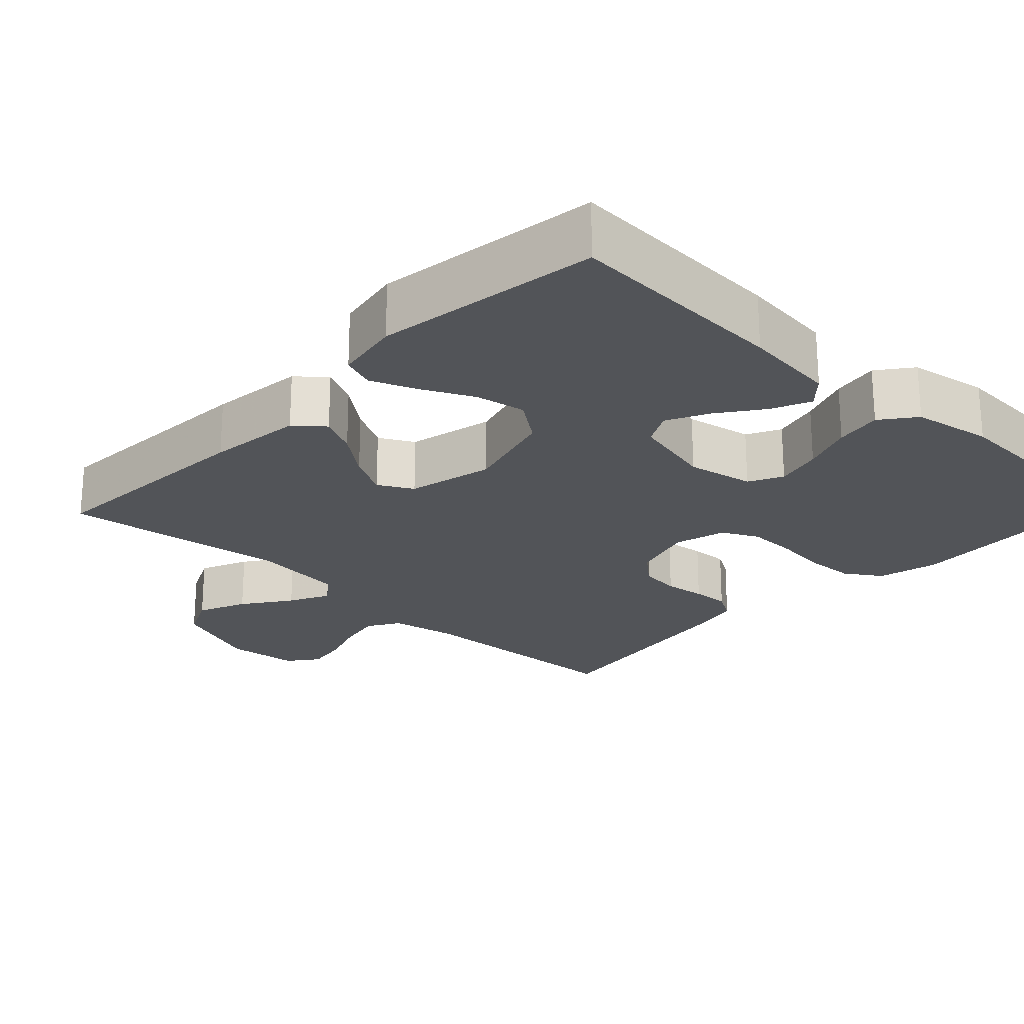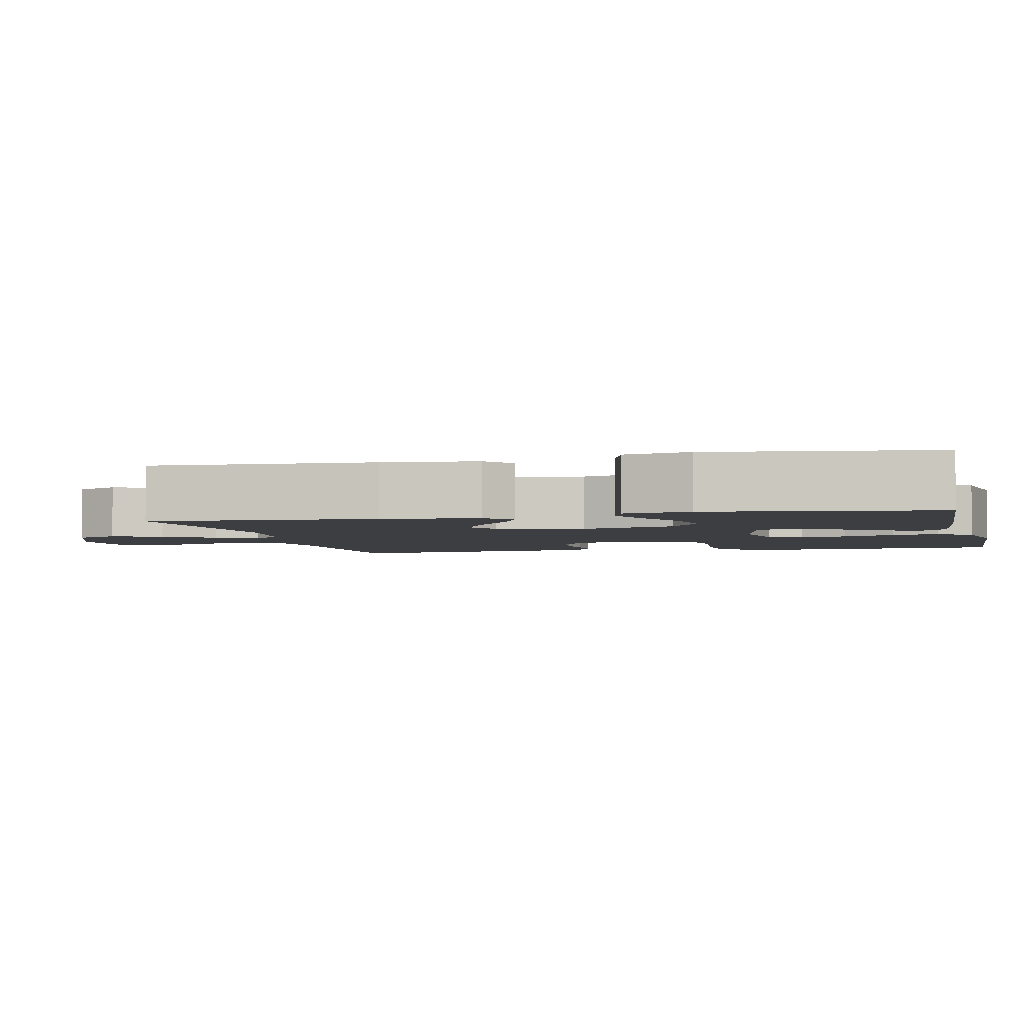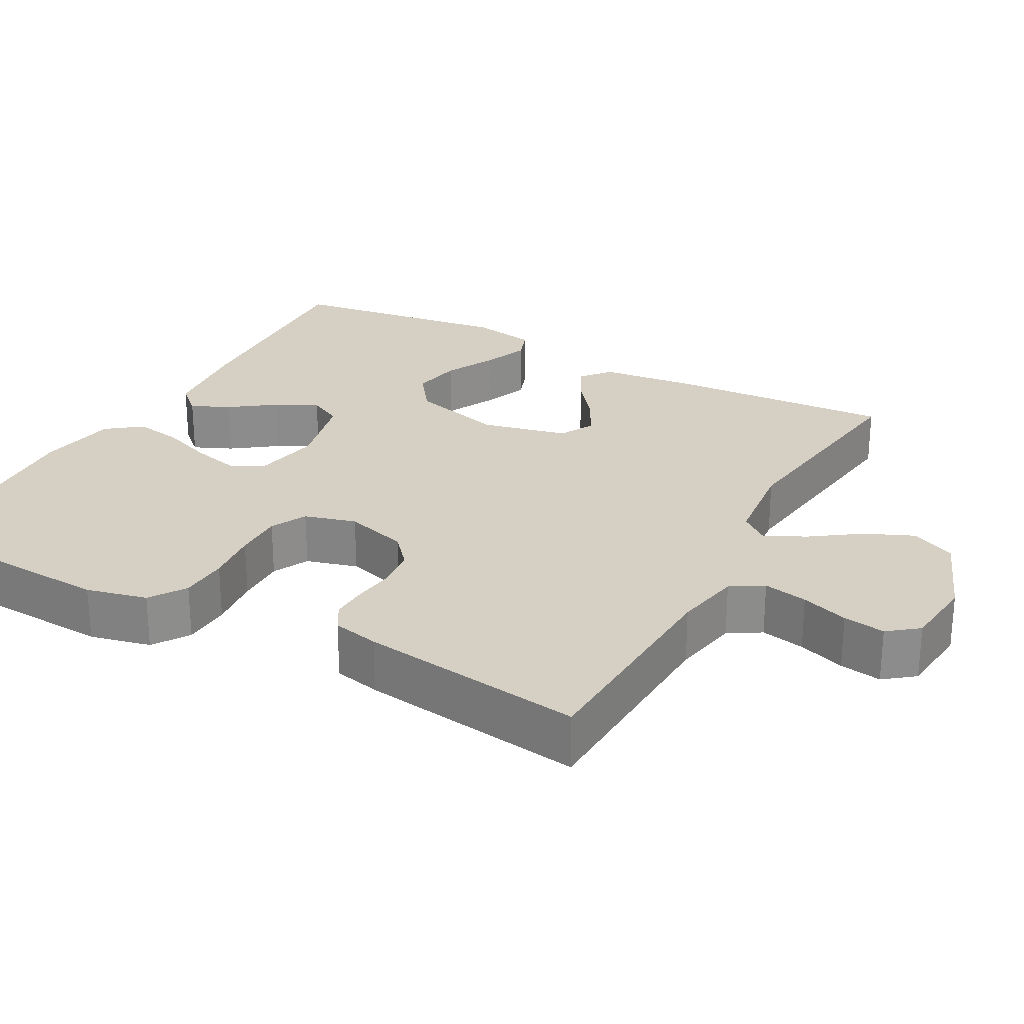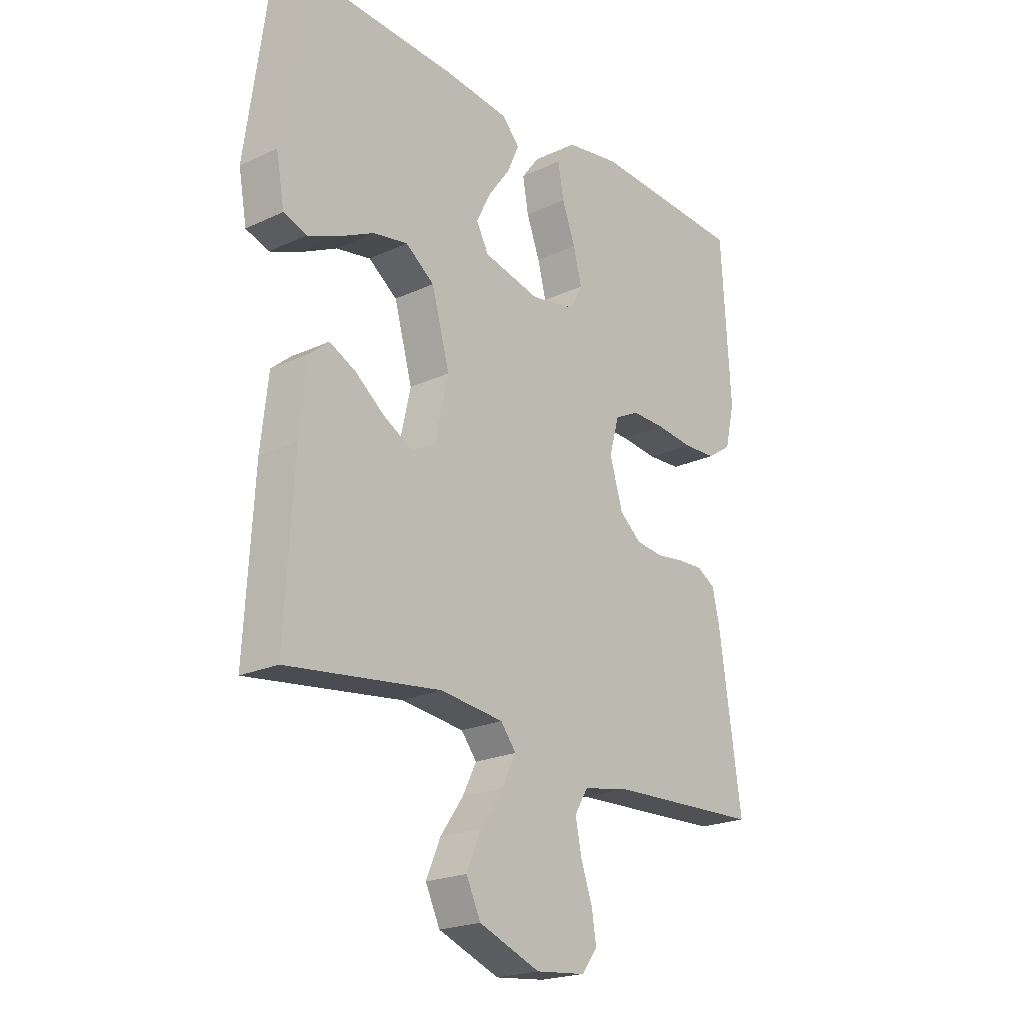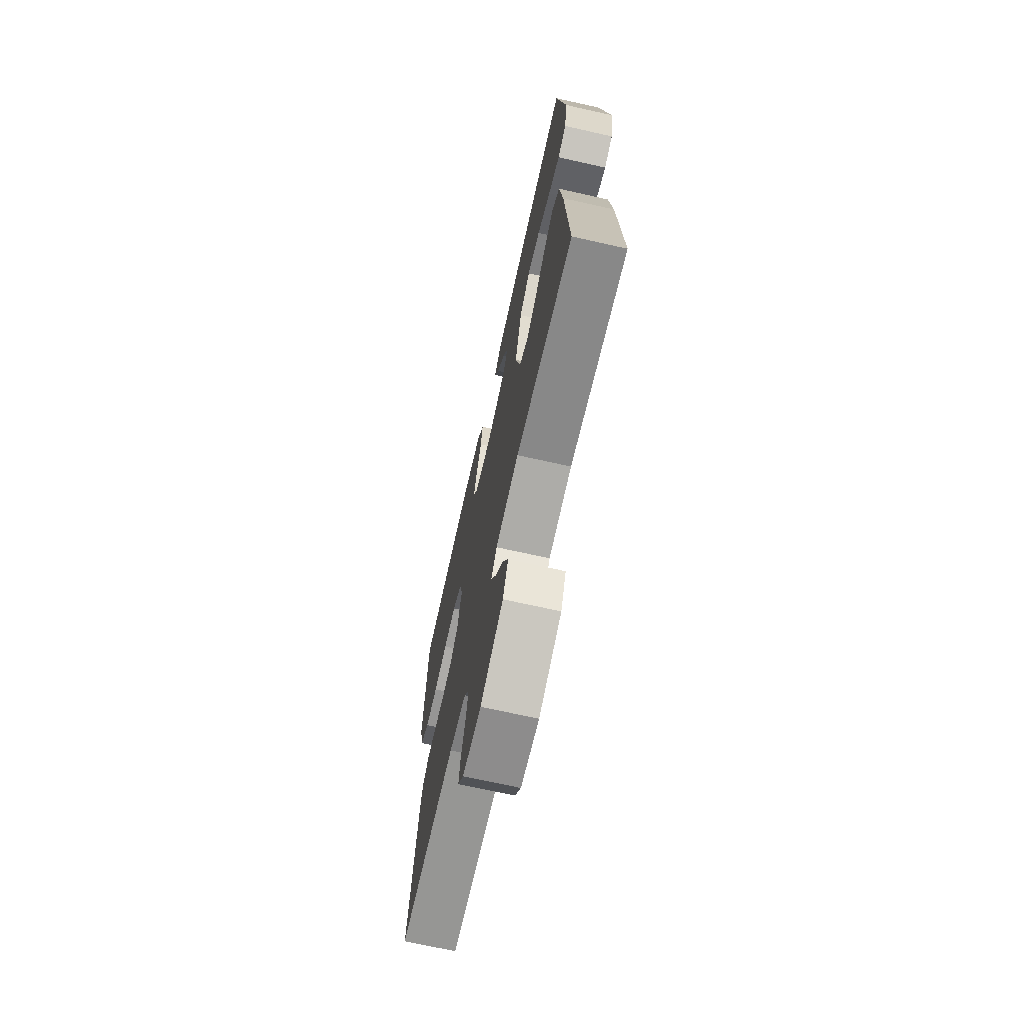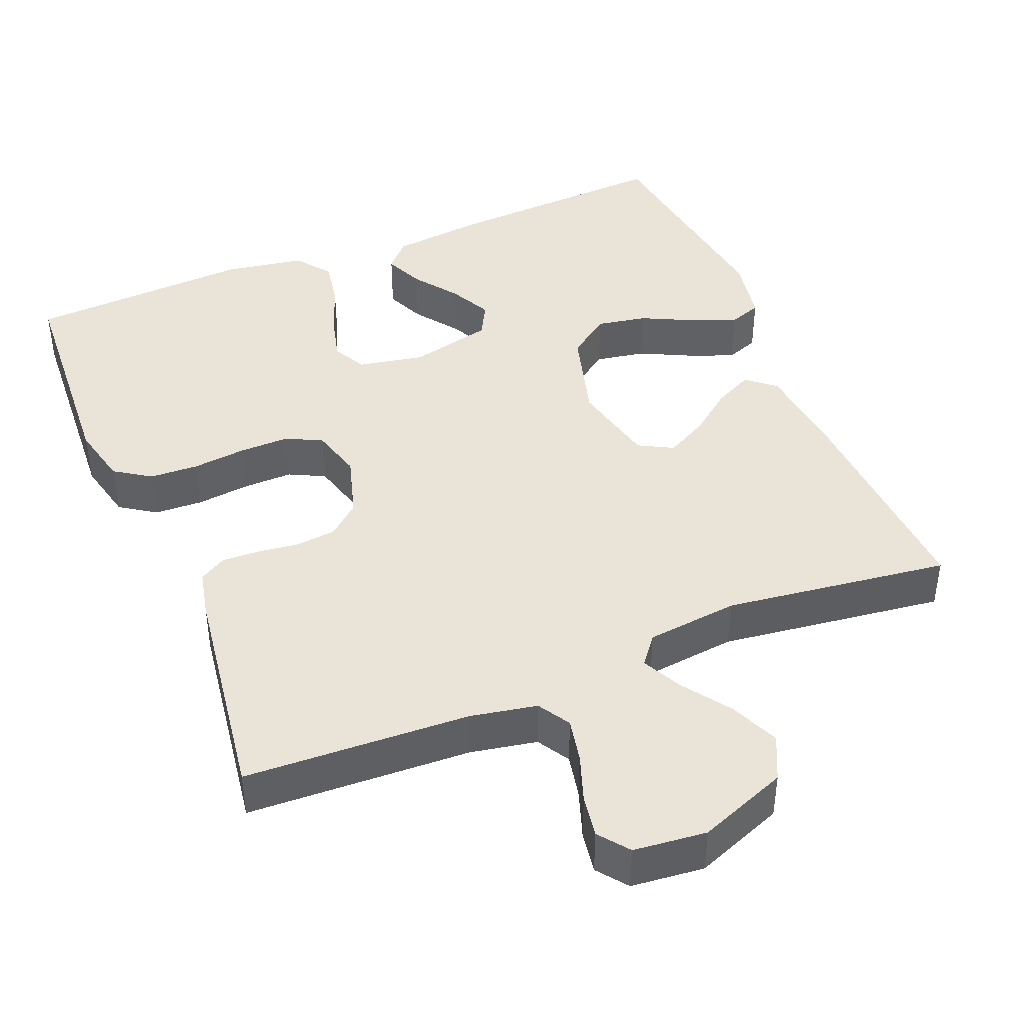
<metadata>
{"format":"obj","ext":"obj","renderer":"f3d","projection":"perspective","resolution":1024,"background":"white","views":[{"elev":-22.9,"azim":-43.5,"up":"+Y"},{"elev":-3.4,"azim":-76.7,"up":"+Y"},{"elev":26.1,"azim":118.5,"up":"+Y"},{"elev":-21.6,"azim":-50.7,"up":"+Z"},{"elev":-70.2,"azim":-102.6,"up":"+Z"},{"elev":42.8,"azim":157.7,"up":"+Y"}]}
</metadata>
<code>
v -0.5 0.07 0.5
v -0.2 0.07 0.484
v -0.074 0.07 0.47
v -0.04 0.07 0.433
v -0.063 0.07 0.381
v -0.106 0.07 0.322
v -0.134 0.07 0.266
v -0.11 0.07 0.221
v 0 0.07 0.195
v 0.089 0.07 0.212
v 0.112 0.07 0.257
v 0.096 0.07 0.32
v 0.07 0.07 0.389
v 0.059 0.07 0.452
v 0.094 0.07 0.498
v 0.2 0.07 0.516
v 0.5 0.07 0.5
v 0.518 0.07 0.2
v 0.499 0.07 0.119
v 0.451 0.07 0.087
v 0.386 0.07 0.084
v 0.314 0.07 0.092
v 0.248 0.07 0.093
v 0.2 0.07 0.069
v 0.181 0.07 0
v 0.206 0.07 -0.084
v 0.248 0.07 -0.12
v 0.302 0.07 -0.126
v 0.357 0.07 -0.119
v 0.407 0.07 -0.117
v 0.443 0.07 -0.138
v 0.457 0.07 -0.2
v 0.5 0.07 -0.5
v 0.2 0.07 -0.513
v 0.111 0.07 -0.53
v 0.085 0.07 -0.573
v 0.097 0.07 -0.632
v 0.119 0.07 -0.695
v 0.128 0.07 -0.751
v 0.097 0.07 -0.791
v 0 0.07 -0.801
v -0.119 0.07 -0.755
v -0.147 0.07 -0.696
v -0.119 0.07 -0.631
v -0.074 0.07 -0.567
v -0.047 0.07 -0.513
v -0.077 0.07 -0.475
v -0.2 0.07 -0.461
v -0.5 0.07 -0.5
v -0.483 0.07 -0.2
v -0.469 0.07 -0.072
v -0.431 0.07 -0.04
v -0.38 0.07 -0.065
v -0.322 0.07 -0.11
v -0.266 0.07 -0.14
v -0.22 0.07 -0.115
v -0.194 0.07 0
v -0.229 0.07 0.125
v -0.285 0.07 0.166
v -0.352 0.07 0.154
v -0.421 0.07 0.12
v -0.481 0.07 0.096
v -0.525 0.07 0.112
v -0.541 0.07 0.2
v -0.5 0 0.5
v -0.2 0 0.484
v -0.074 0 0.47
v -0.04 0 0.433
v -0.063 0 0.381
v -0.106 0 0.322
v -0.134 0 0.266
v -0.11 0 0.221
v 0 0 0.195
v 0.089 0 0.212
v 0.112 0 0.257
v 0.096 0 0.32
v 0.07 0 0.389
v 0.059 0 0.452
v 0.094 0 0.498
v 0.2 0 0.516
v 0.5 0 0.5
v 0.518 0 0.2
v 0.499 0 0.119
v 0.451 0 0.087
v 0.386 0 0.084
v 0.314 0 0.092
v 0.248 0 0.093
v 0.2 0 0.069
v 0.181 0 0
v 0.206 0 -0.084
v 0.248 0 -0.12
v 0.302 0 -0.126
v 0.357 0 -0.119
v 0.407 0 -0.117
v 0.443 0 -0.138
v 0.457 0 -0.2
v 0.5 0 -0.5
v 0.2 0 -0.513
v 0.111 0 -0.53
v 0.085 0 -0.573
v 0.097 0 -0.632
v 0.119 0 -0.695
v 0.128 0 -0.751
v 0.097 0 -0.791
v 0 0 -0.801
v -0.119 0 -0.755
v -0.147 0 -0.696
v -0.119 0 -0.631
v -0.074 0 -0.567
v -0.047 0 -0.513
v -0.077 0 -0.475
v -0.2 0 -0.461
v -0.5 0 -0.5
v -0.483 0 -0.2
v -0.469 0 -0.072
v -0.431 0 -0.04
v -0.38 0 -0.065
v -0.322 0 -0.11
v -0.266 0 -0.14
v -0.22 0 -0.115
v -0.194 0 0
v -0.229 0 0.125
v -0.285 0 0.166
v -0.352 0 0.154
v -0.421 0 0.12
v -0.481 0 0.096
v -0.525 0 0.112
v -0.541 0 0.2
f 60 61 62 63
f 60 63 64 1
f 51 52 53 54
f 51 54 55
f 48 49 50 51
f 47 48 51 55
f 46 47 55 56
f 42 43 44 45
f 42 45 46
f 41 42 46
f 40 41 46
f 37 38 39 40
f 36 37 40 46
f 35 36 46 56
f 31 32 33 34
f 28 29 30 31
f 28 31 34 35
f 19 20 21 22
f 19 22 23
f 18 19 23
f 17 18 23
f 16 17 23 24
f 12 13 14 15
f 11 12 15 16
f 3 4 5 6
f 3 6 7
f 2 3 7
f 59 60 1 2
f 58 59 2 7
f 57 58 7 8
f 56 57 8 9
f 27 28 35 56
f 26 27 56
f 25 26 56 9
f 11 16 24 25
f 10 11 25
f 9 10 25
f 127 126 125 124
f 65 128 127 124
f 118 117 116 115
f 119 118 115
f 115 114 113 112
f 119 115 112 111
f 120 119 111 110
f 109 108 107 106
f 110 109 106
f 110 106 105
f 110 105 104
f 104 103 102 101
f 110 104 101 100
f 120 110 100 99
f 98 97 96 95
f 95 94 93 92
f 99 98 95 92
f 86 85 84 83
f 87 86 83
f 87 83 82
f 87 82 81
f 88 87 81 80
f 79 78 77 76
f 80 79 76 75
f 70 69 68 67
f 71 70 67
f 71 67 66
f 66 65 124 123
f 71 66 123 122
f 72 71 122 121
f 73 72 121 120
f 120 99 92 91
f 120 91 90
f 73 120 90 89
f 89 88 80 75
f 89 75 74
f 89 74 73
f 1 65 66 2
f 2 66 67 3
f 3 67 68 4
f 4 68 69 5
f 5 69 70 6
f 6 70 71 7
f 7 71 72 8
f 8 72 73 9
f 9 73 74 10
f 10 74 75 11
f 11 75 76 12
f 12 76 77 13
f 13 77 78 14
f 14 78 79 15
f 15 79 80 16
f 16 80 81 17
f 17 81 82 18
f 18 82 83 19
f 19 83 84 20
f 20 84 85 21
f 21 85 86 22
f 22 86 87 23
f 23 87 88 24
f 24 88 89 25
f 25 89 90 26
f 26 90 91 27
f 27 91 92 28
f 28 92 93 29
f 29 93 94 30
f 30 94 95 31
f 31 95 96 32
f 32 96 97 33
f 33 97 98 34
f 34 98 99 35
f 35 99 100 36
f 36 100 101 37
f 37 101 102 38
f 38 102 103 39
f 39 103 104 40
f 40 104 105 41
f 41 105 106 42
f 42 106 107 43
f 43 107 108 44
f 44 108 109 45
f 45 109 110 46
f 46 110 111 47
f 47 111 112 48
f 48 112 113 49
f 49 113 114 50
f 50 114 115 51
f 51 115 116 52
f 52 116 117 53
f 53 117 118 54
f 54 118 119 55
f 55 119 120 56
f 56 120 121 57
f 57 121 122 58
f 58 122 123 59
f 59 123 124 60
f 60 124 125 61
f 61 125 126 62
f 62 126 127 63
f 63 127 128 64
f 64 128 65 1

</code>
